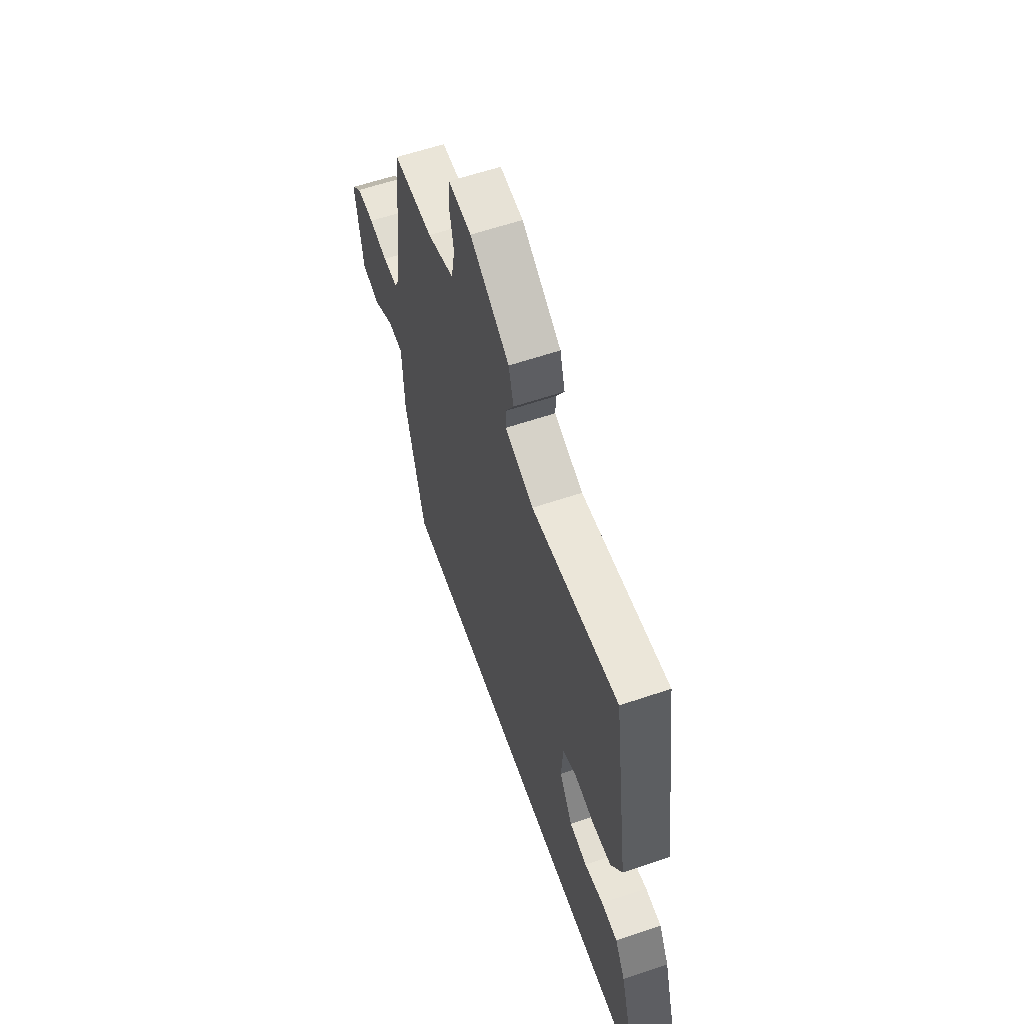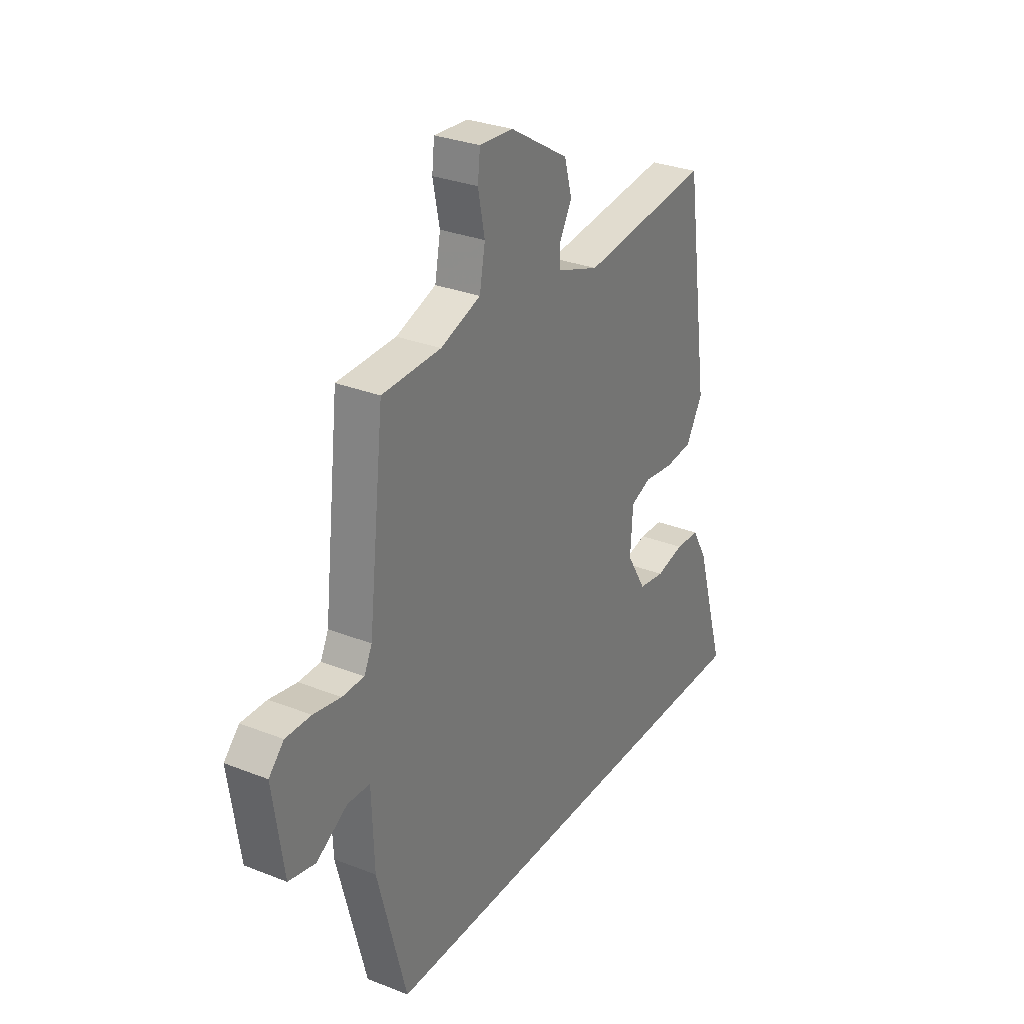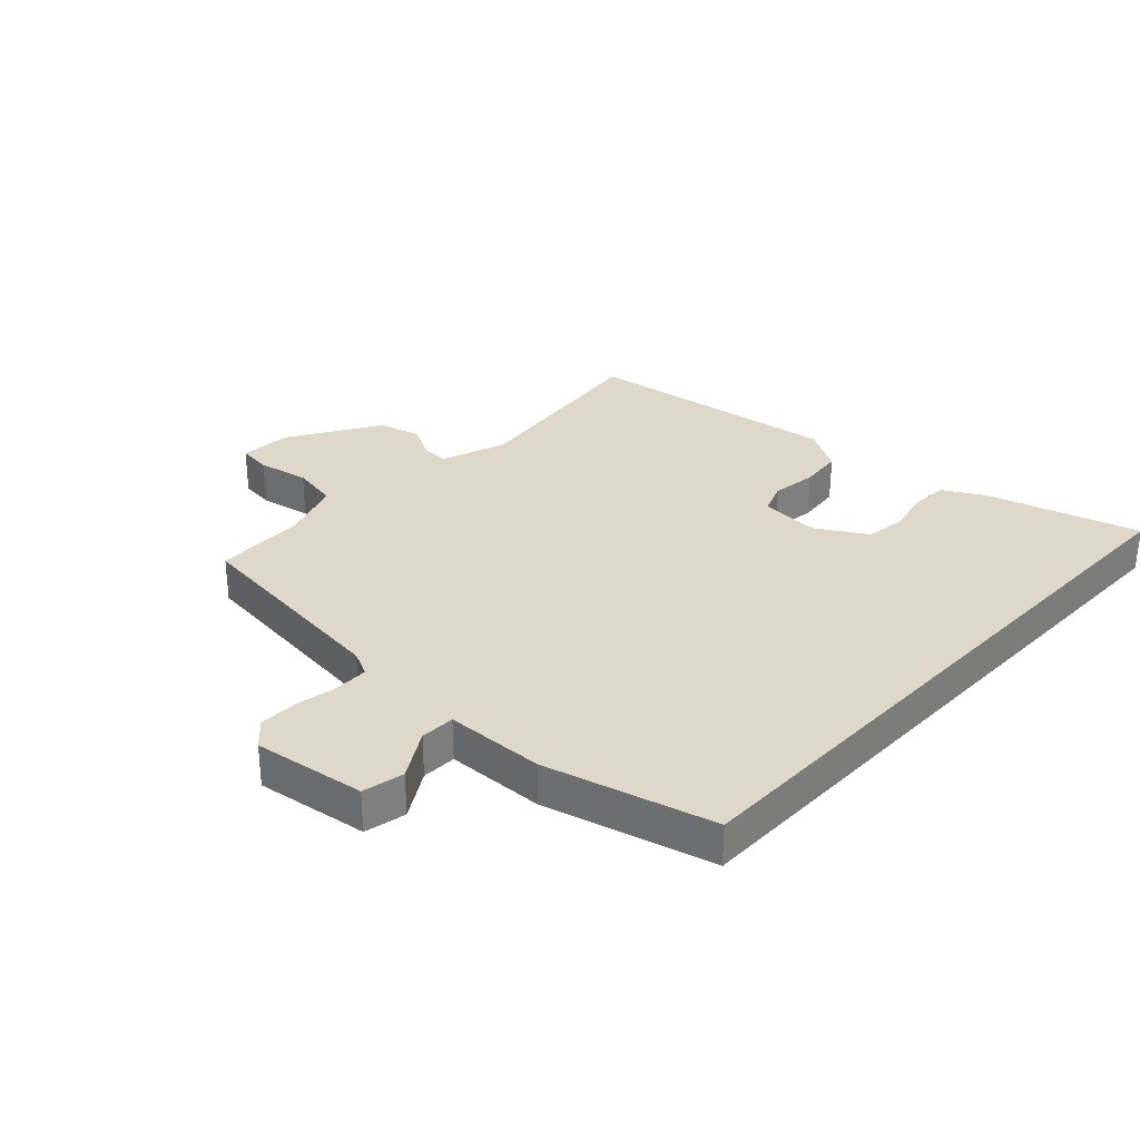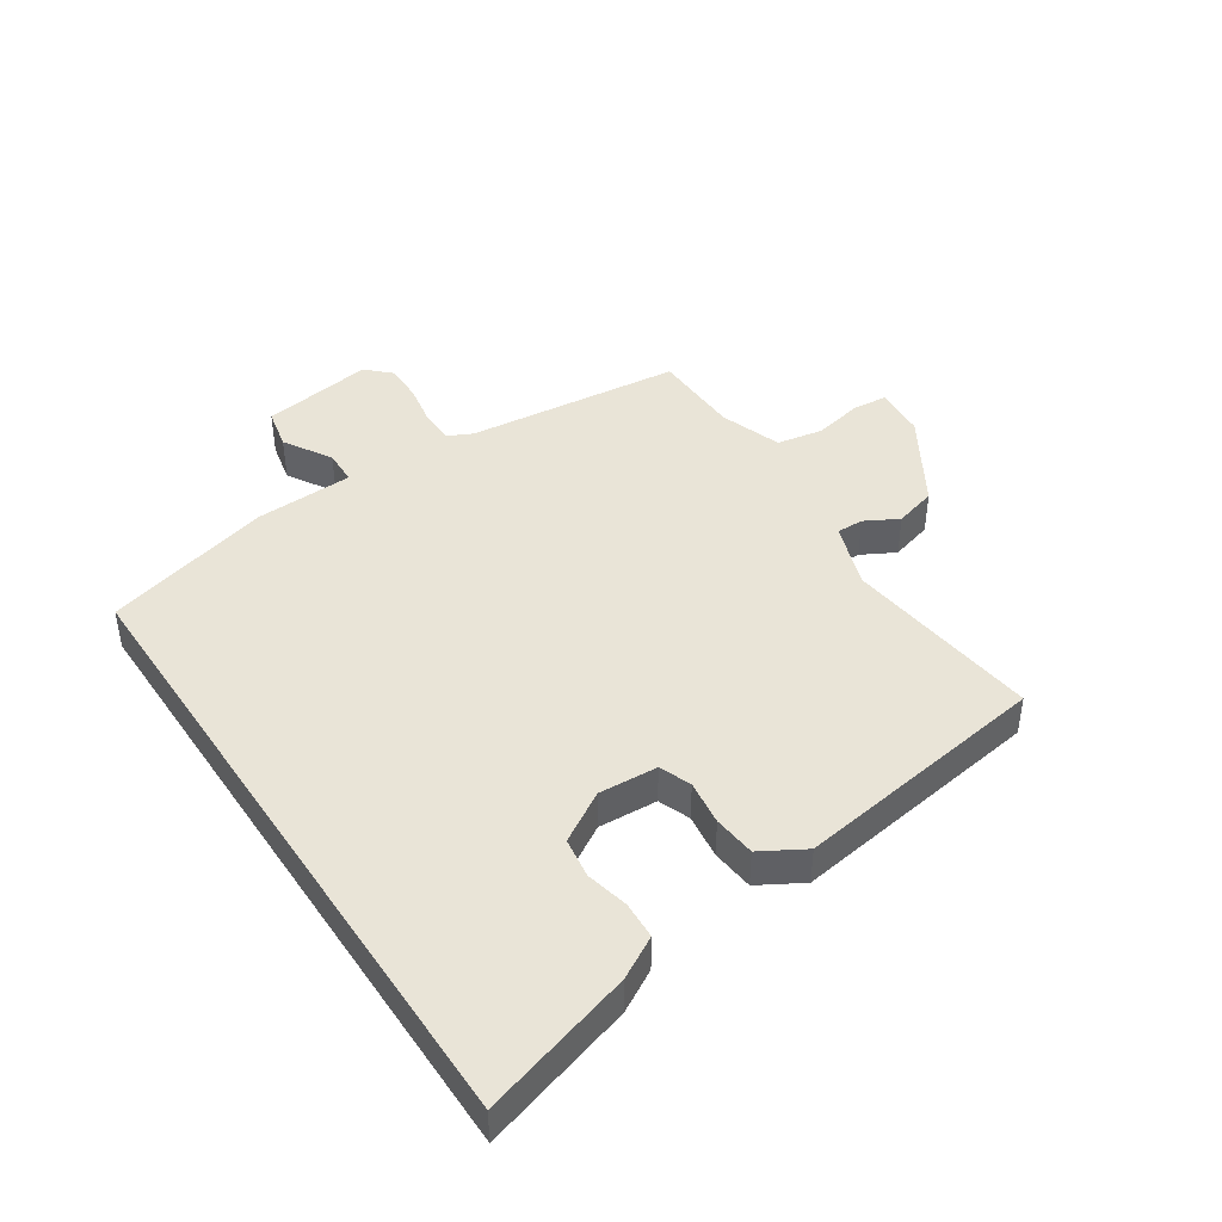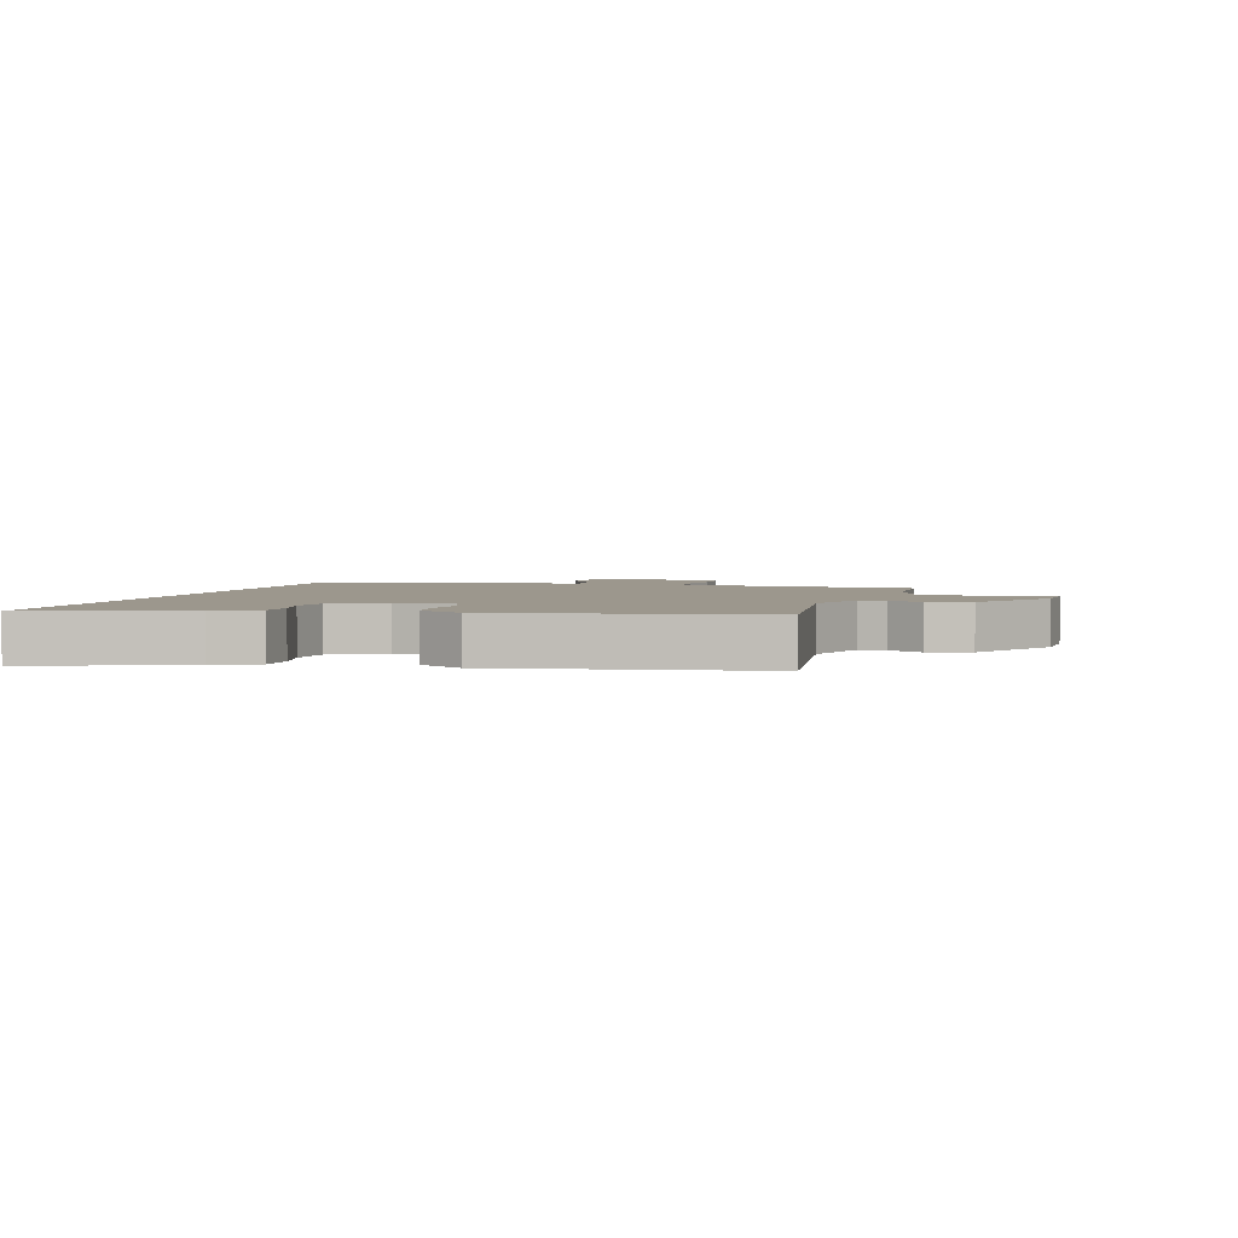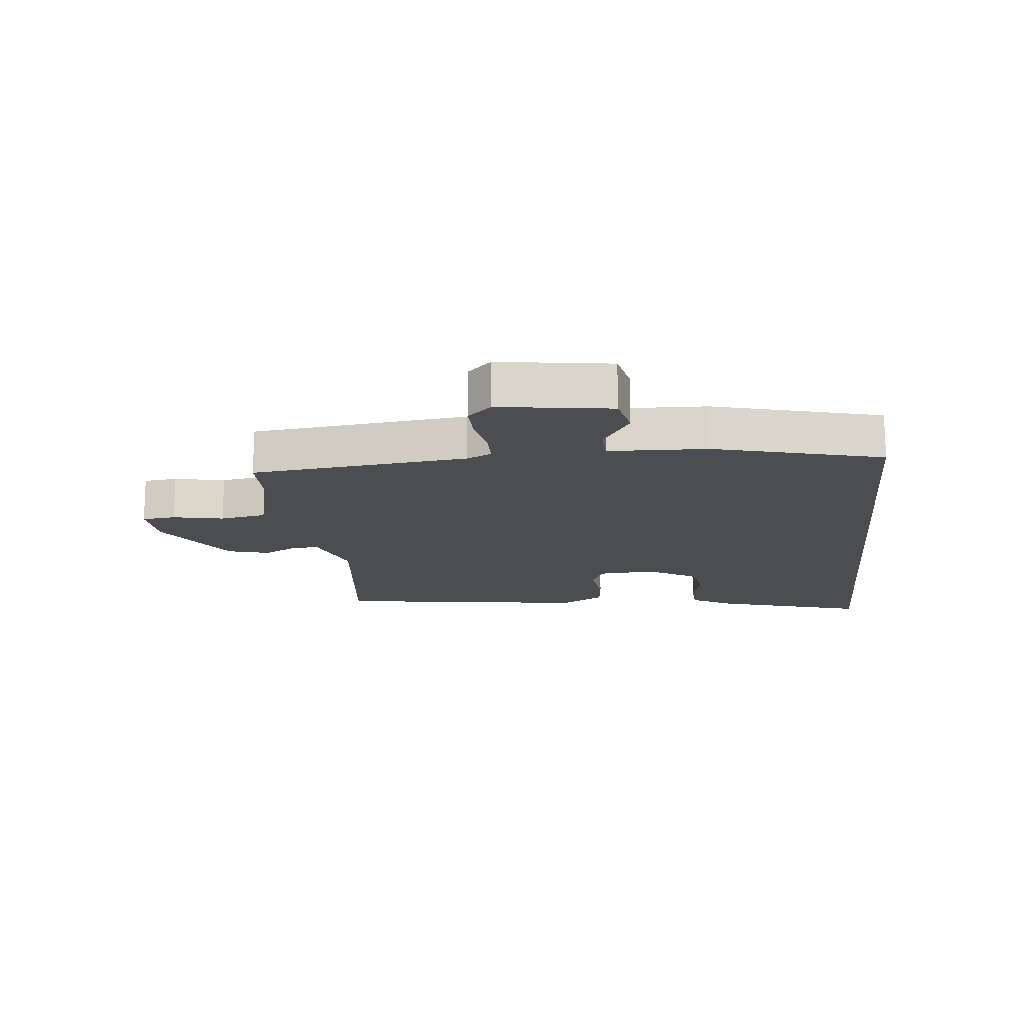
<metadata>
{"format":"obj","ext":"obj","renderer":"f3d","projection":"perspective","resolution":1024,"background":"white","views":[{"elev":60.1,"azim":-109.2,"up":"+Z"},{"elev":30.0,"azim":119.9,"up":"+Z"},{"elev":31.6,"azim":133.2,"up":"+Y"},{"elev":43.4,"azim":-123.6,"up":"+Y"},{"elev":2.9,"azim":-74.7,"up":"+Y"},{"elev":-15.9,"azim":96.0,"up":"+Y"}]}
</metadata>
<code>
v -0.623 0.07 -0.5
v -0.549 0.07 -0.251
v -0.511 0.07 -0.183
v -0.45 0.07 -0.18
v -0.379 0.07 -0.196
v -0.313 0.07 -0.186
v -0.264 0.07 -0.104
v -0.27 0.07 -0.007
v -0.322 0.07 0.013
v -0.396 0.07 0.003
v -0.466 0.07 0.01
v -0.508 0.07 0.082
v -0.448 0.07 0.502
v -0.123 0.07 0.464
v -0.016 0.07 0.502
v -0.017 0.07 0.546
v -0.047 0.07 0.601
v -0.028 0.07 0.67
v 0.119 0.07 0.76
v 0.204 0.07 0.766
v 0.21 0.07 0.711
v 0.193 0.07 0.628
v 0.207 0.07 0.552
v 0.308 0.07 0.517
v 0.456 0.07 0.513
v 0.496 0.07 0.159
v 0.516 0.07 0.118
v 0.571 0.07 0.117
v 0.64 0.07 0.13
v 0.704 0.07 0.131
v 0.742 0.07 0.092
v 0.715 0.07 -0.092
v 0.647 0.07 -0.107
v 0.569 0.07 -0.06
v 0.512 0.07 -0.062
v 0.506 0.07 -0.224
v 0.433 0.07 -0.5
v -0.623 0 -0.5
v -0.549 0 -0.251
v -0.511 0 -0.183
v -0.45 0 -0.18
v -0.379 0 -0.196
v -0.313 0 -0.186
v -0.264 0 -0.104
v -0.27 0 -0.007
v -0.322 0 0.013
v -0.396 0 0.003
v -0.466 0 0.01
v -0.508 0 0.082
v -0.448 0 0.502
v -0.123 0 0.464
v -0.016 0 0.502
v -0.017 0 0.546
v -0.047 0 0.601
v -0.028 0 0.67
v 0.119 0 0.76
v 0.204 0 0.766
v 0.21 0 0.711
v 0.193 0 0.628
v 0.207 0 0.552
v 0.308 0 0.517
v 0.456 0 0.513
v 0.496 0 0.159
v 0.516 0 0.118
v 0.571 0 0.117
v 0.64 0 0.13
v 0.704 0 0.131
v 0.742 0 0.092
v 0.715 0 -0.092
v 0.647 0 -0.107
v 0.569 0 -0.06
v 0.512 0 -0.062
v 0.506 0 -0.224
v 0.433 0 -0.5
f 37 1 2
f 36 37 2
f 35 36 2
f 32 33 34
f 31 32 34
f 30 31 34
f 29 30 34
f 28 29 34
f 27 28 34 35
f 26 27 35
f 24 25 26 35
f 23 24 35
f 20 21 22
f 19 20 22
f 18 19 22
f 17 18 22
f 16 17 22
f 15 16 22 23
f 14 15 23 35
f 12 13 14
f 11 12 14
f 10 11 14
f 9 10 14
f 8 9 14 35
f 2 3 4 5
f 2 5 6
f 35 2 6
f 7 8 35
f 6 7 35
f 39 38 74
f 39 74 73
f 39 73 72
f 71 70 69
f 71 69 68
f 71 68 67
f 71 67 66
f 71 66 65
f 72 71 65 64
f 72 64 63
f 72 63 62 61
f 72 61 60
f 59 58 57
f 59 57 56
f 59 56 55
f 59 55 54
f 59 54 53
f 60 59 53 52
f 72 60 52 51
f 51 50 49
f 51 49 48
f 51 48 47
f 51 47 46
f 72 51 46 45
f 42 41 40 39
f 43 42 39
f 43 39 72
f 72 45 44
f 72 44 43
f 1 38 39 2
f 2 39 40 3
f 3 40 41 4
f 4 41 42 5
f 5 42 43 6
f 6 43 44 7
f 7 44 45 8
f 8 45 46 9
f 9 46 47 10
f 10 47 48 11
f 11 48 49 12
f 12 49 50 13
f 13 50 51 14
f 14 51 52 15
f 15 52 53 16
f 16 53 54 17
f 17 54 55 18
f 18 55 56 19
f 19 56 57 20
f 20 57 58 21
f 21 58 59 22
f 22 59 60 23
f 23 60 61 24
f 24 61 62 25
f 25 62 63 26
f 26 63 64 27
f 27 64 65 28
f 28 65 66 29
f 29 66 67 30
f 30 67 68 31
f 31 68 69 32
f 32 69 70 33
f 33 70 71 34
f 34 71 72 35
f 35 72 73 36
f 36 73 74 37
f 37 74 38 1

</code>
